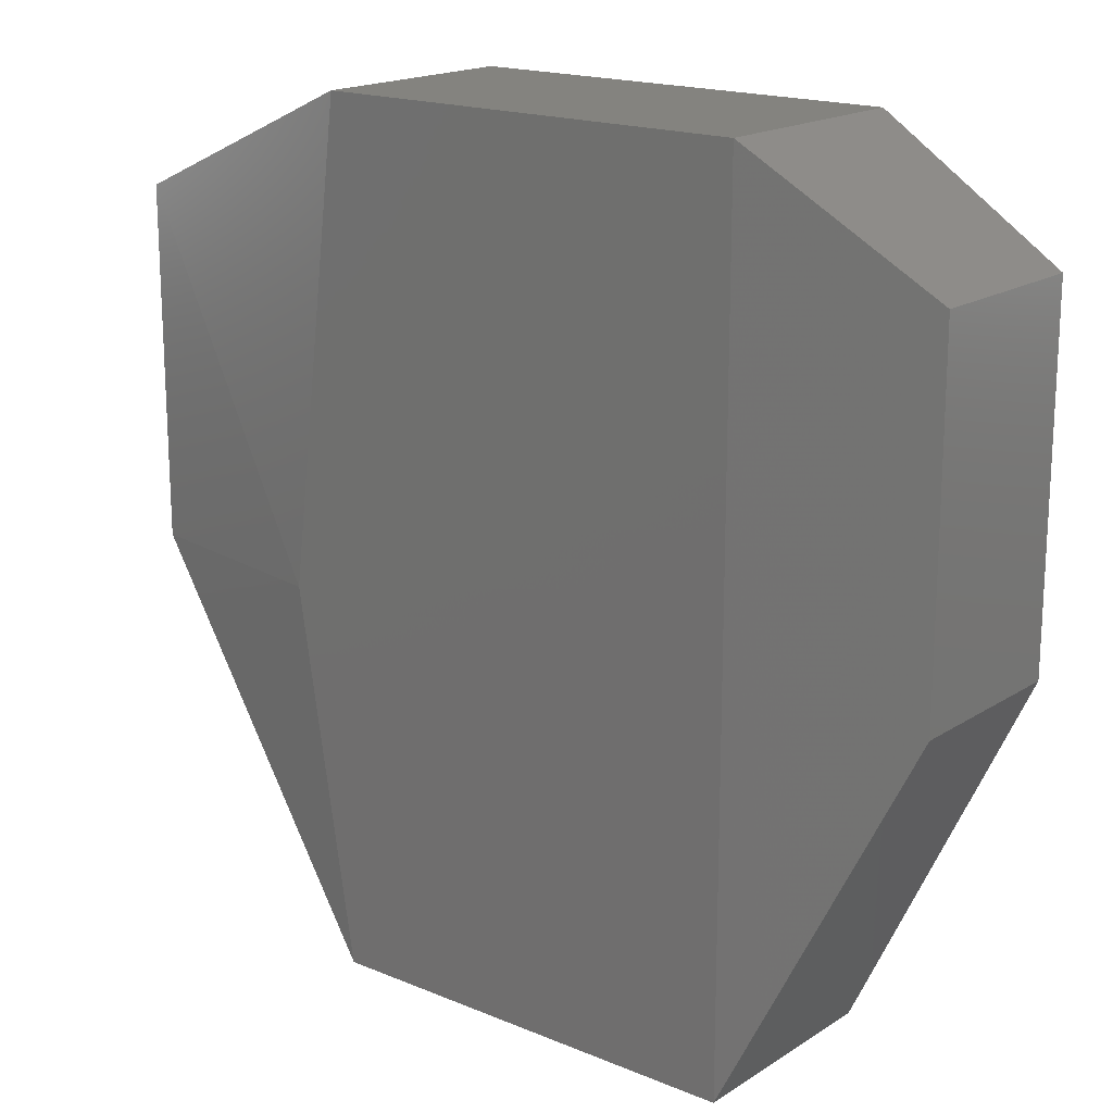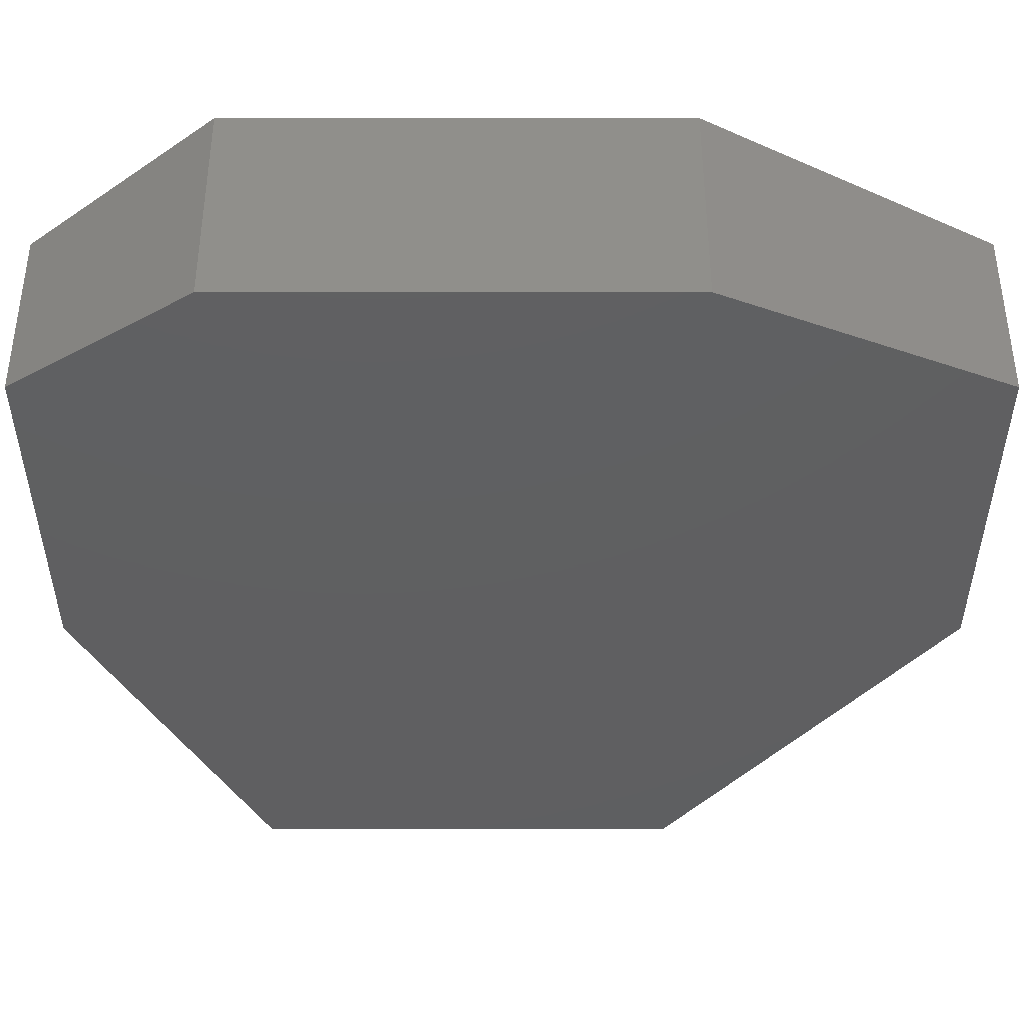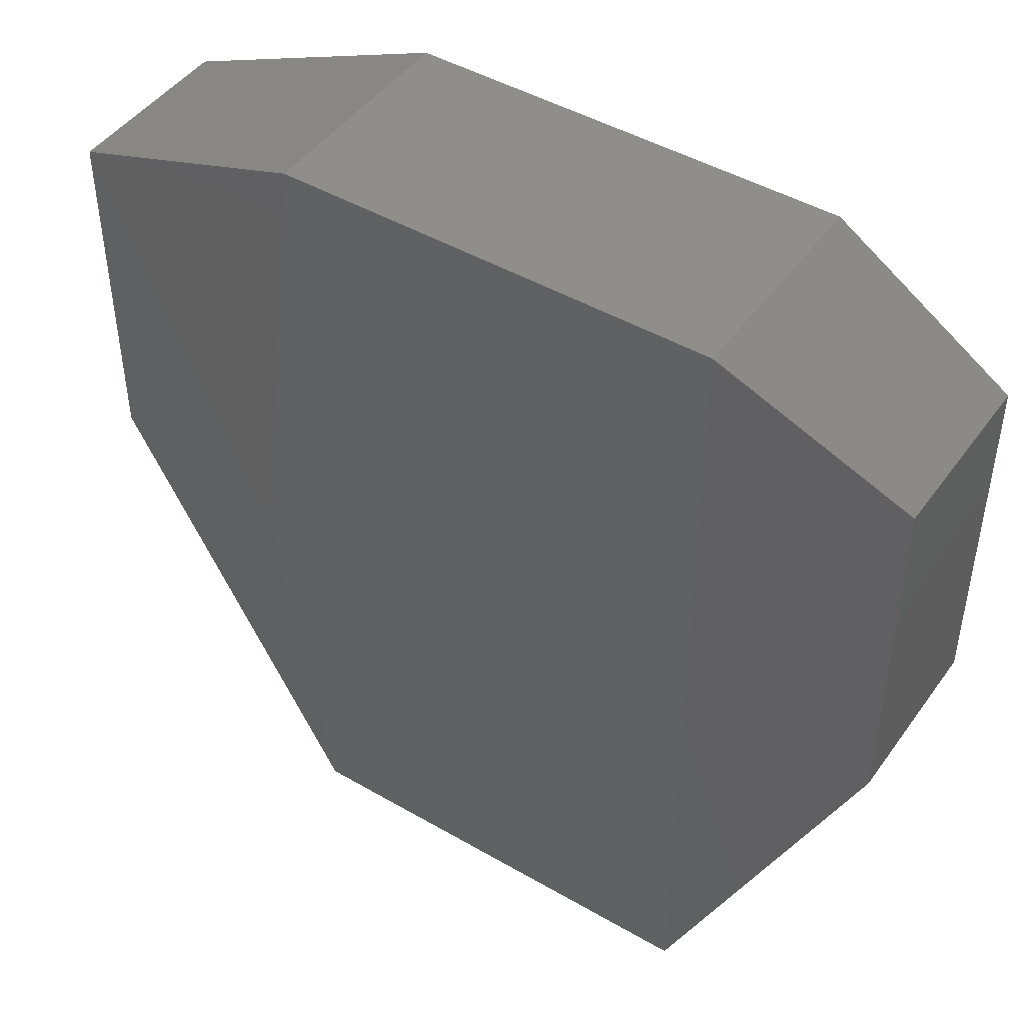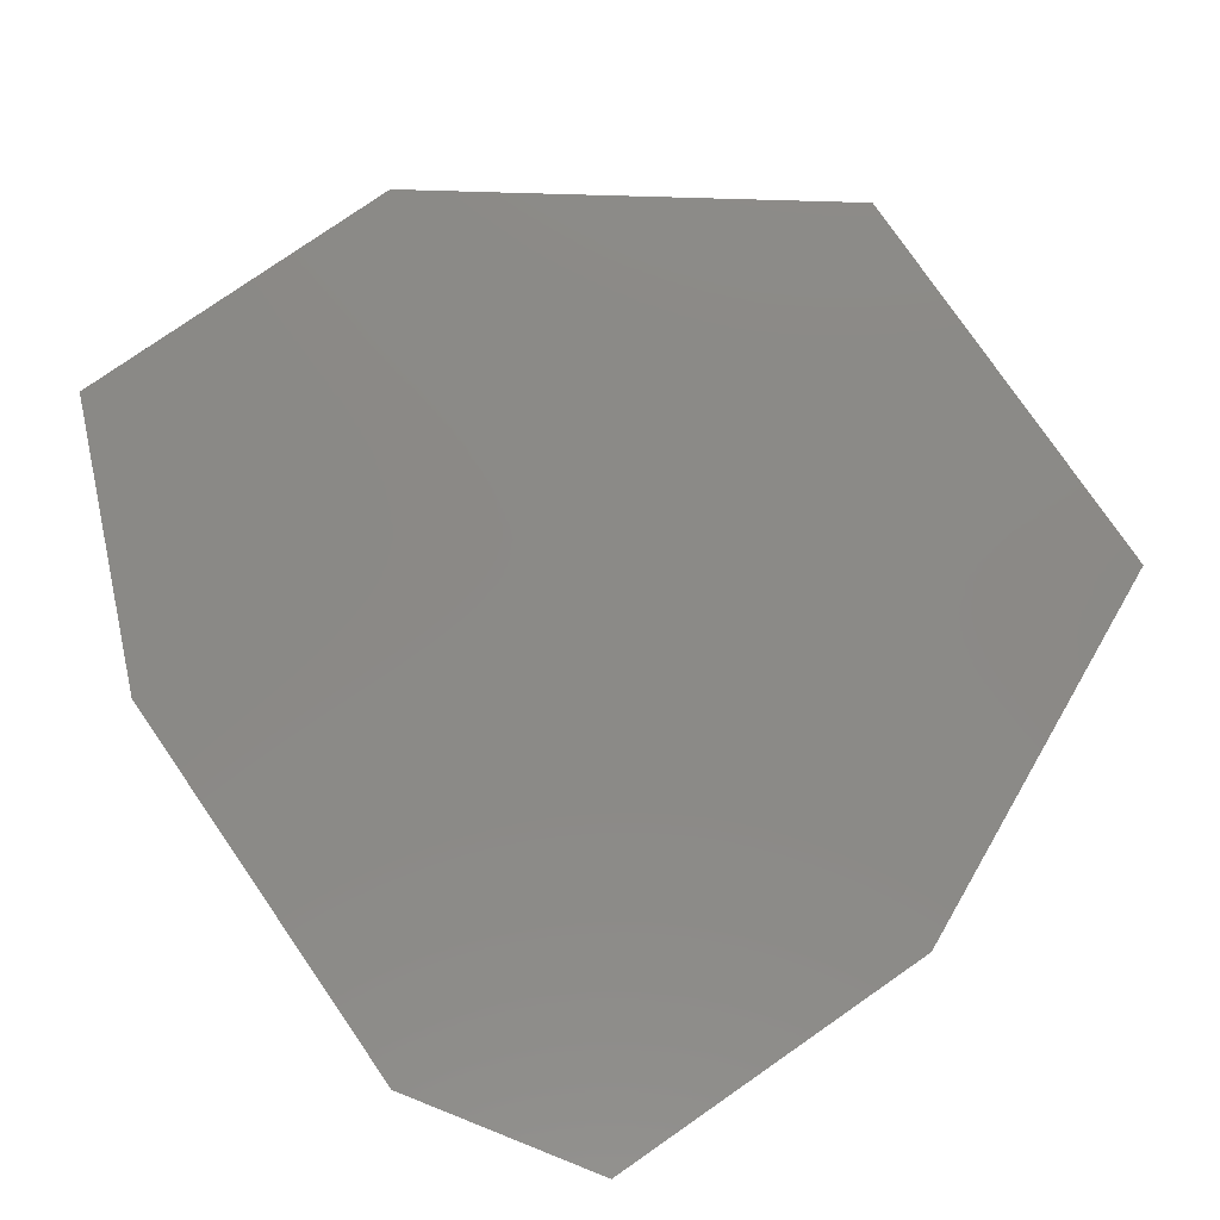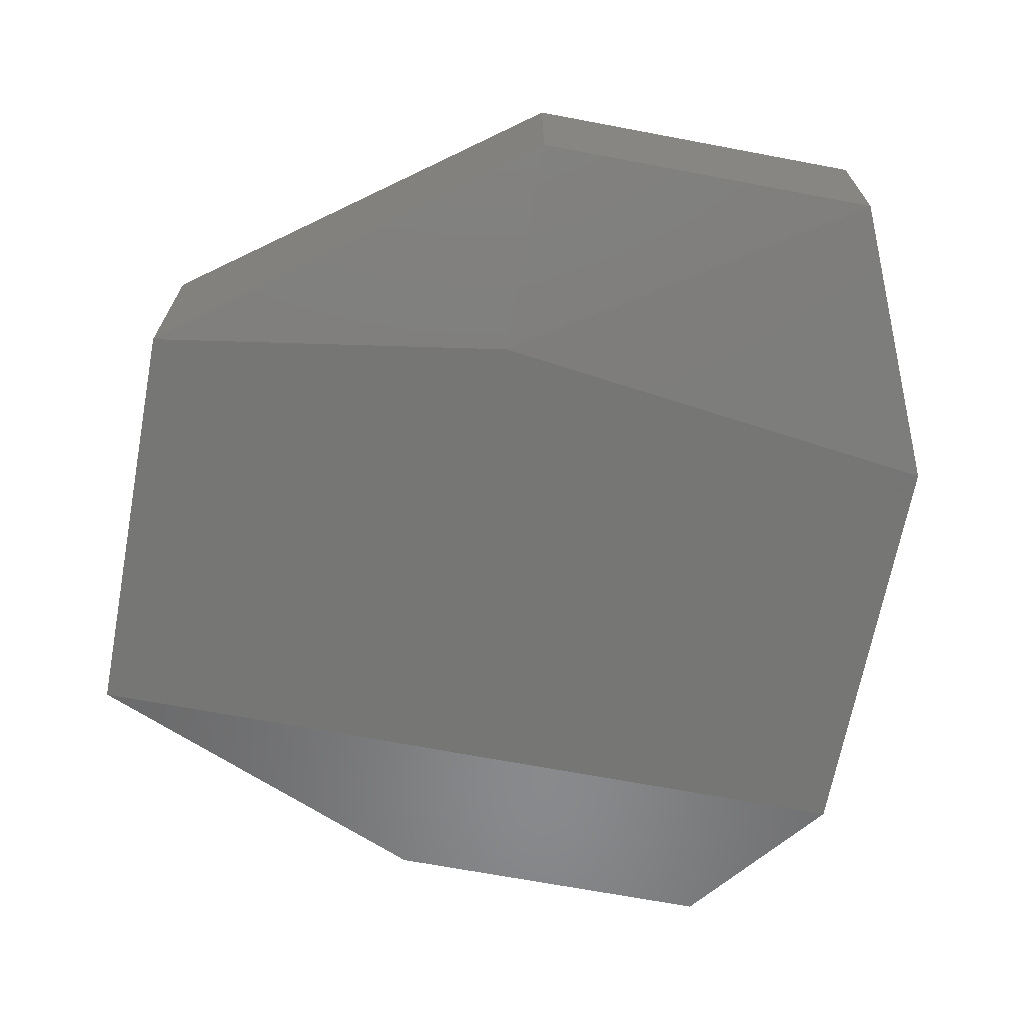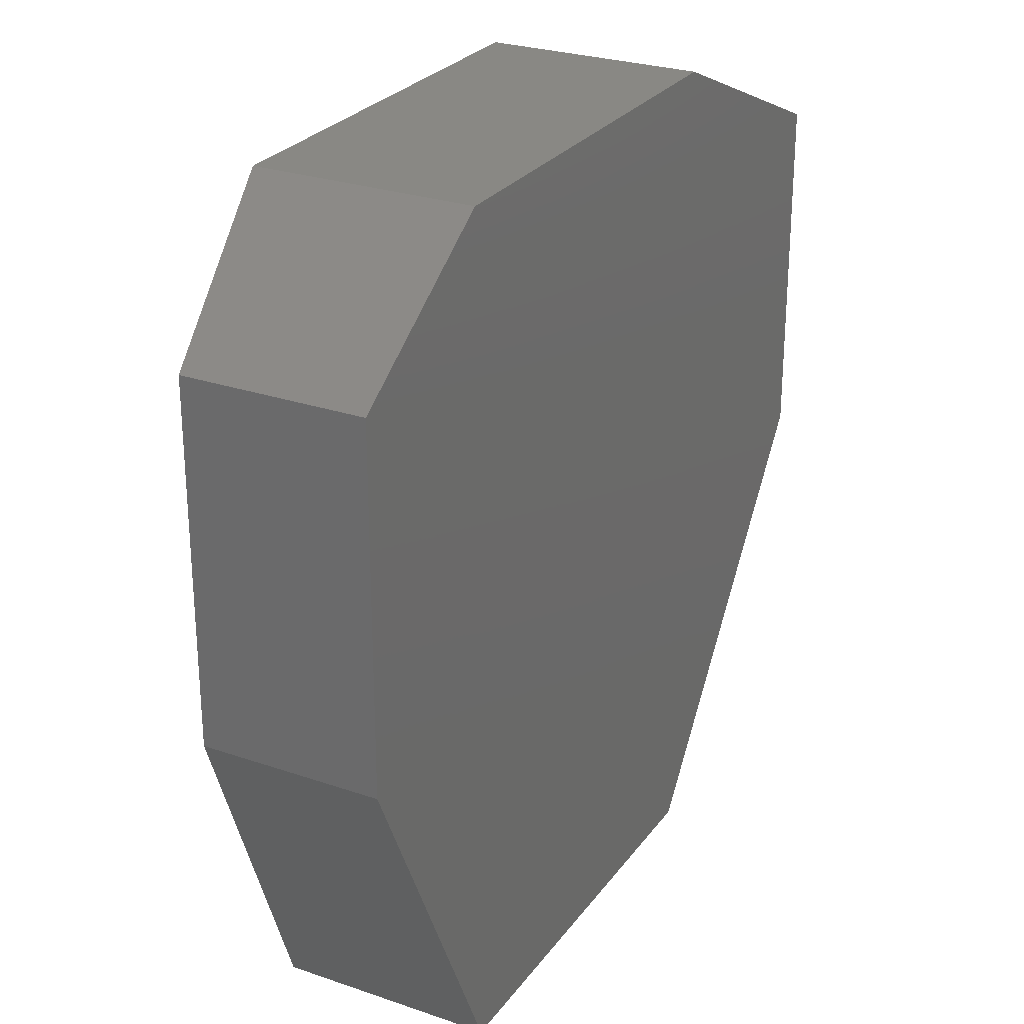
<metadata>
{"format":"stl","ext":"stl","renderer":"f3d","projection":"perspective","resolution":1024,"background":"white","views":[{"elev":17.8,"azim":39.1,"up":"+Z"},{"elev":50.8,"azim":180.0,"up":"+Z"},{"elev":46.0,"azim":33.6,"up":"+Z"},{"elev":79.5,"azim":55.3,"up":"+Y"},{"elev":-68.2,"azim":-100.7,"up":"+Y"},{"elev":26.8,"azim":118.2,"up":"+Z"}]}
</metadata>
<code>
# stl→obj: 17 verts, 30 faces
v 201 66.72 92.44
v 201 81.19 63.52
v 201 81.19 92.44
v 128.6 81.19 63.52
v 186.5 81.19 102.1
v 186.5 81.19 32.96
v 146.3 63.5 63.52
v 151.1 63.5 32.96
v 186.5 63.5 32.96
v 186.5 63.5 102.1
v 151.1 81.19 102.1
v 151.1 81.19 32.96
v 128.6 66.72 92.44
v 151.1 63.5 102.1
v 128.6 66.72 63.52
v 128.6 81.19 92.44
v 201 66.72 63.52
f 1 2 3
f 4 5 6
f 7 8 9
f 8 6 9
f 9 1 10
f 1 5 10
f 7 9 10
f 5 4 11
f 10 5 11
f 6 5 2
f 9 6 2
f 8 4 12
f 4 6 12
f 6 8 12
f 13 7 14
f 7 10 14
f 11 13 14
f 10 11 14
f 8 7 15
f 4 8 15
f 7 13 15
f 13 4 15
f 4 13 16
f 13 11 16
f 11 4 16
f 1 9 17
f 2 1 17
f 9 2 17
f 5 1 3
f 2 5 3

</code>
